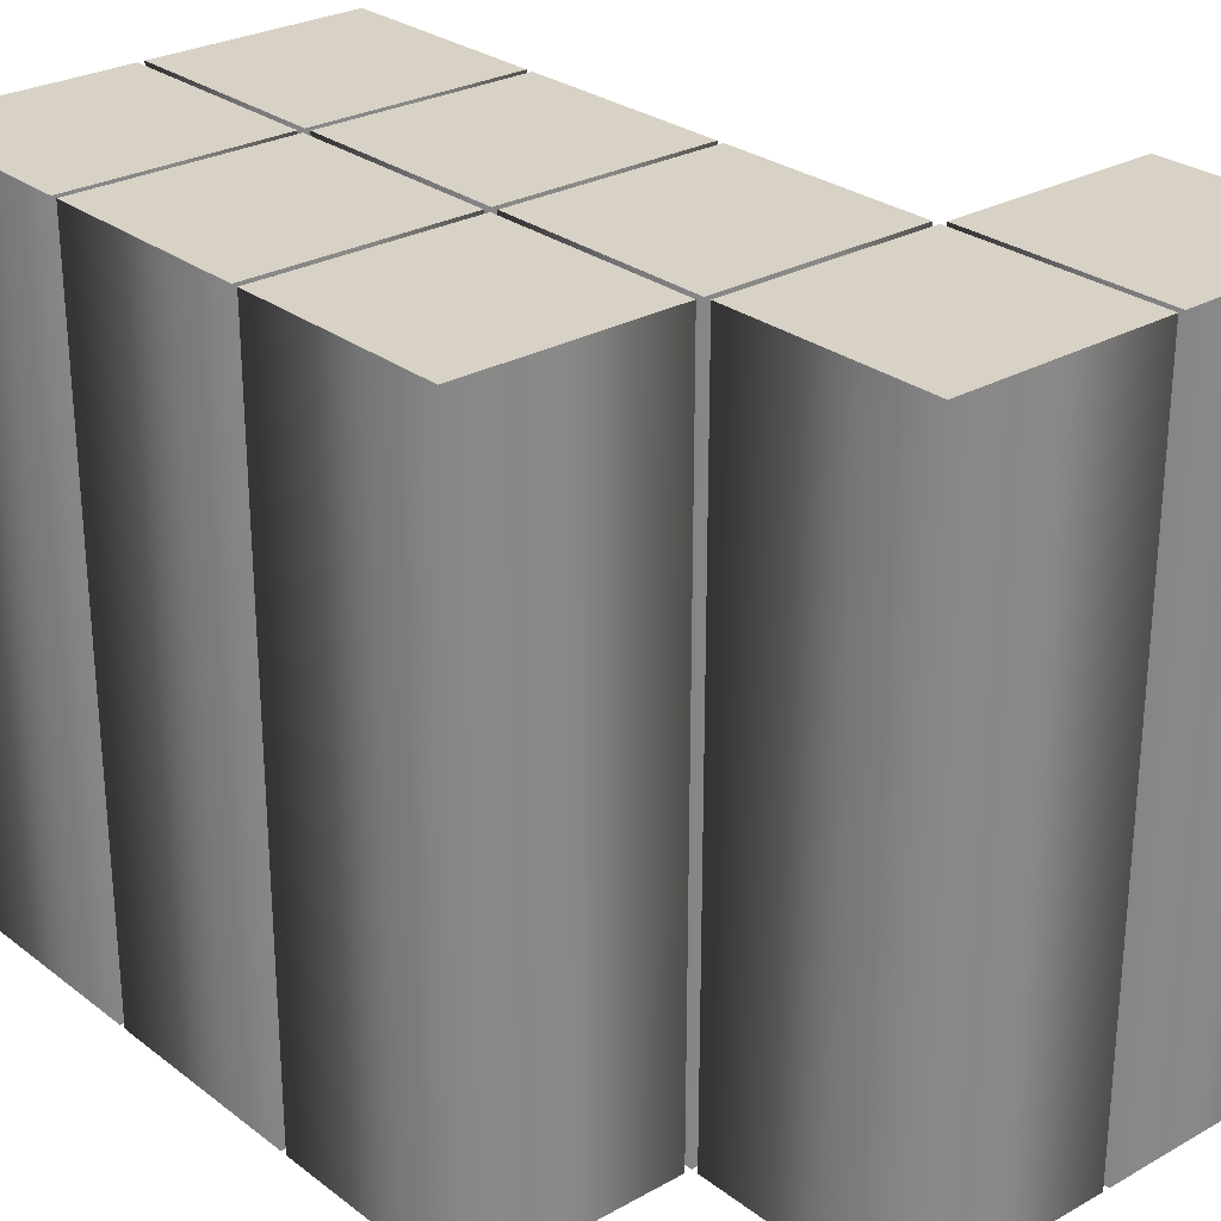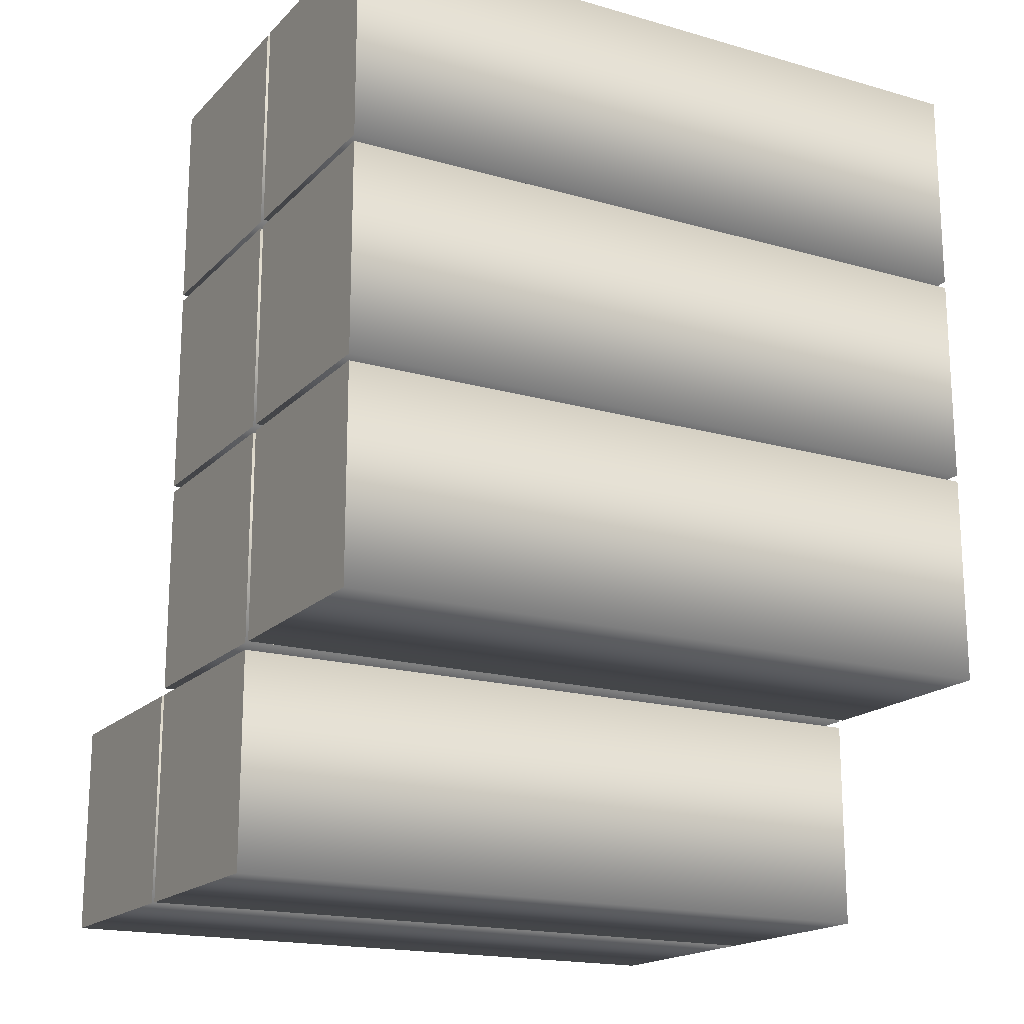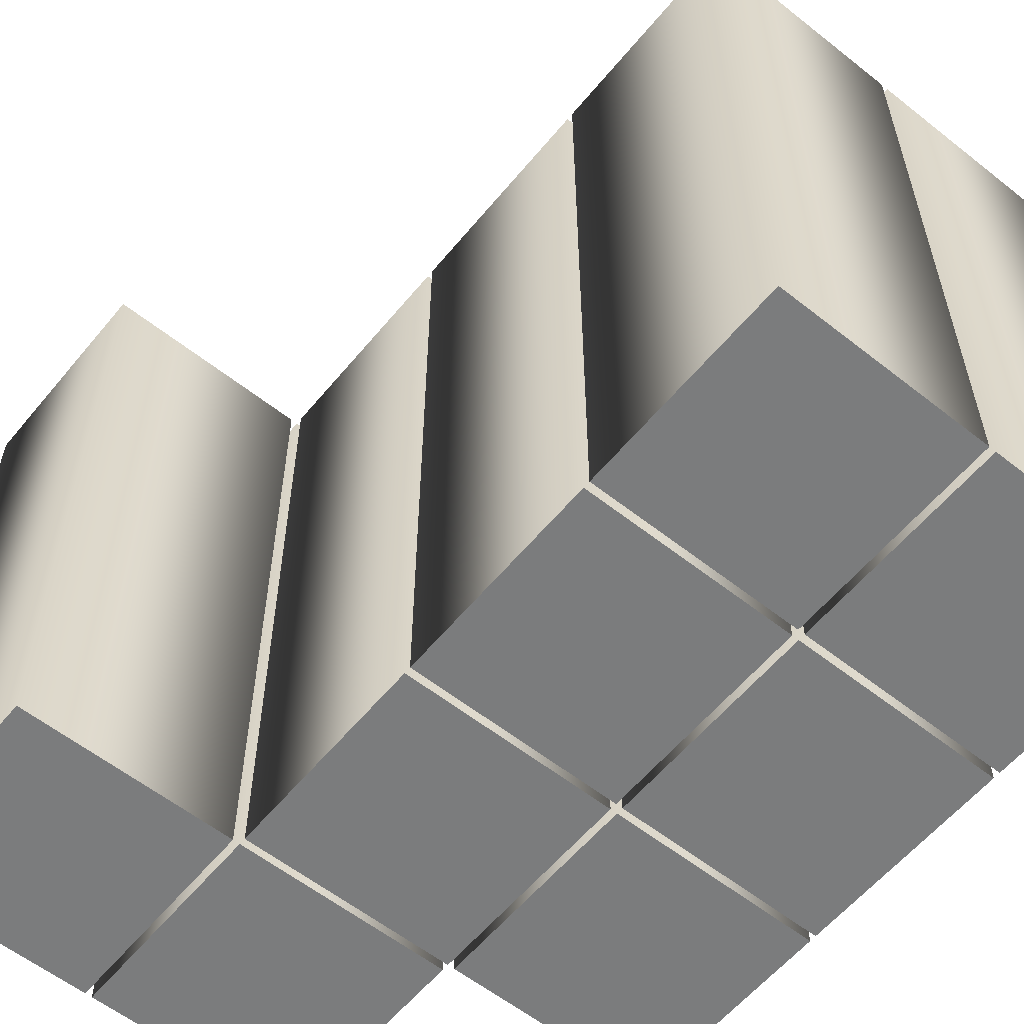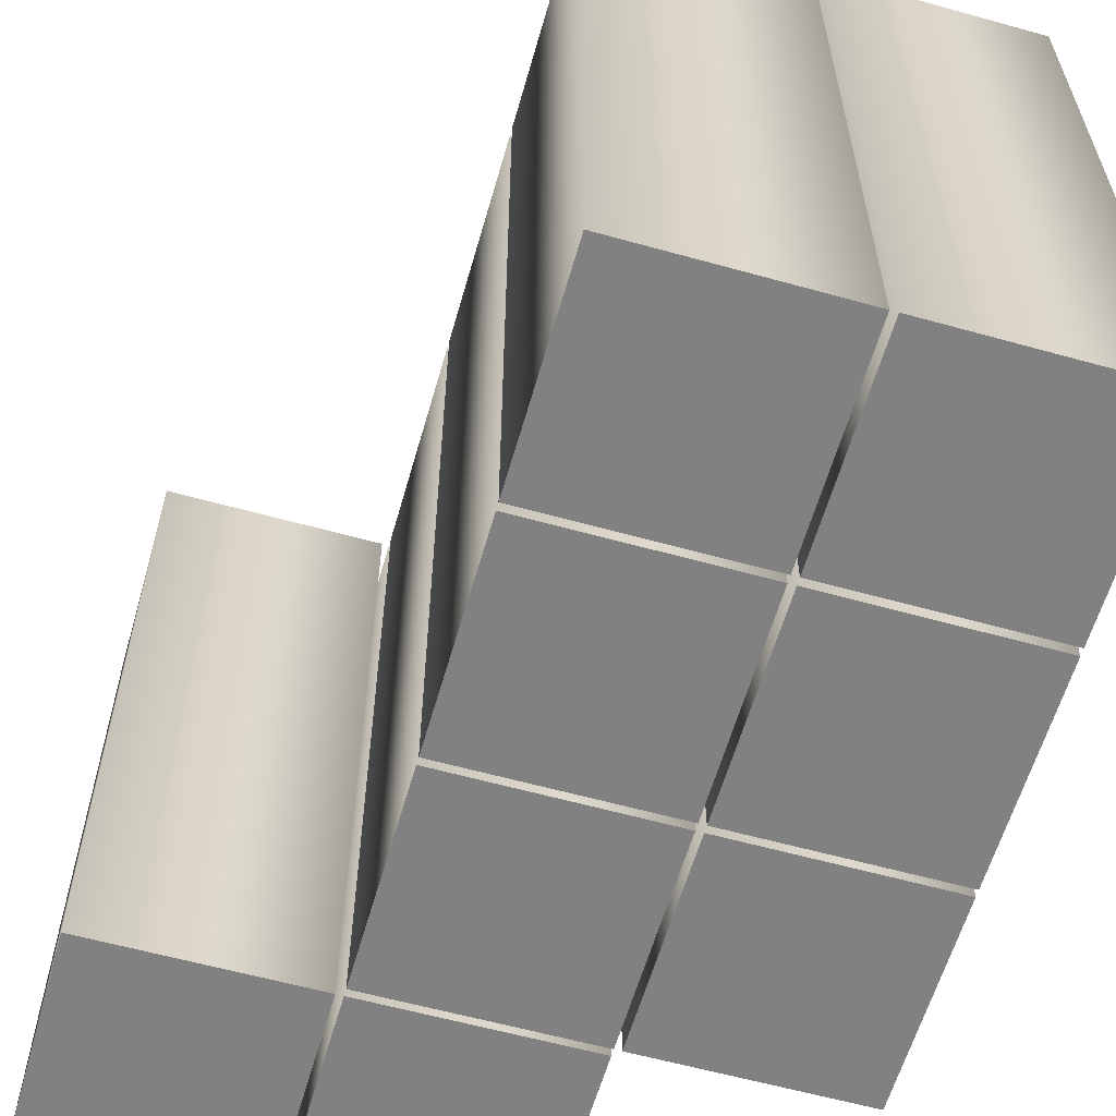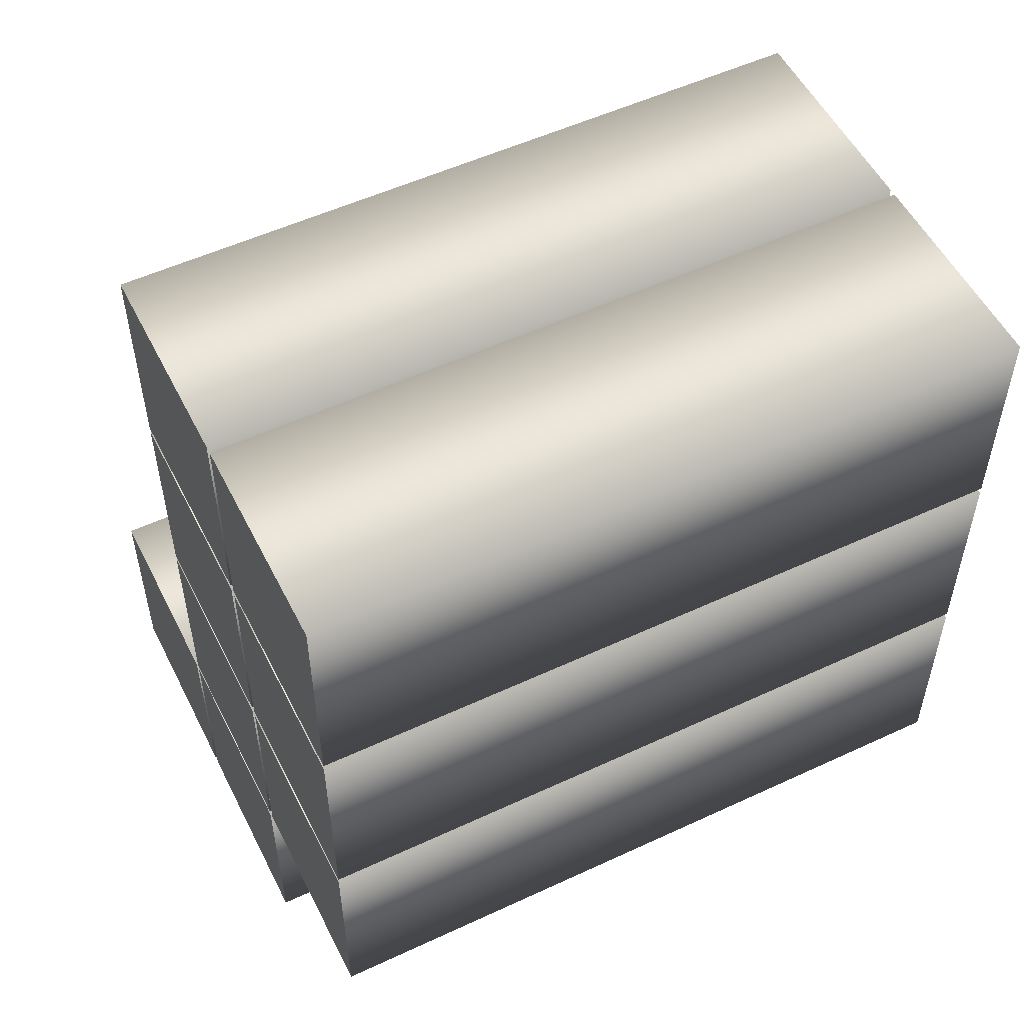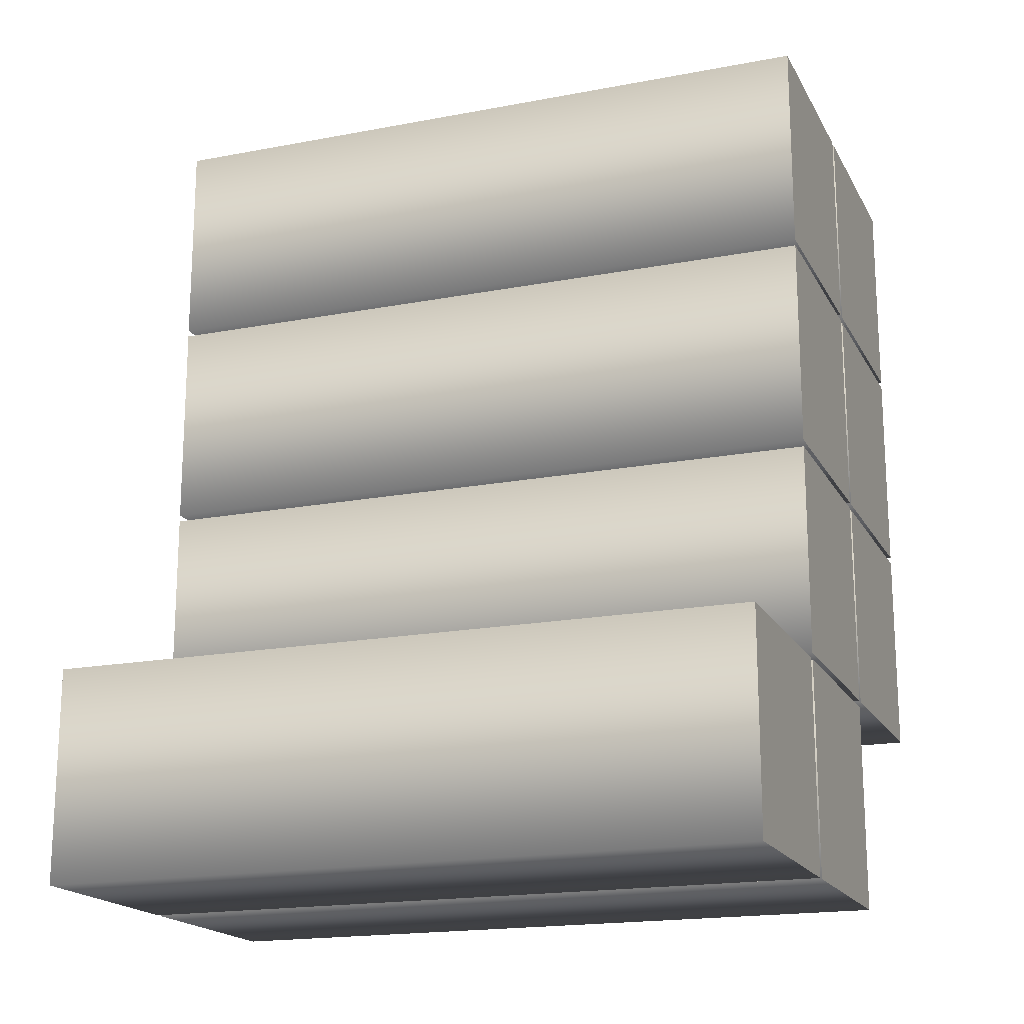
<metadata>
{"format":"obj","ext":"obj","renderer":"f3d","projection":"perspective","resolution":1024,"background":"white","views":[{"elev":27.4,"azim":-40.8,"up":"+Z"},{"elev":-17.9,"azim":-119.2,"up":"+Y"},{"elev":-58.7,"azim":140.8,"up":"+Z"},{"elev":-60.4,"azim":164.1,"up":"+Z"},{"elev":53.6,"azim":-116.4,"up":"+Y"},{"elev":-18.1,"azim":110.4,"up":"+Y"}]}
</metadata>
<code>
o '
v 0.1898 0.1879 -0.1
v 0.2505 0.1879 -0.1
v 0.2505 0.2485 -0.1
v 0.1898 0.2485 -0.1
v 0.3151 -0 -0.1
v 0.3757 -0 -0.1
v 0.3757 0.06066 -0.1
v 0.3151 0.06066 -0.1
v 0.2524 -0 -0.1
v 0.3131 -0 -0.1
v 0.3131 0.06066 -0.1
v 0.2524 0.06066 -0.1
v 0.2524 0.06262 -0.1
v 0.3131 0.06262 -0.1
v 0.3131 0.1233 -0.1
v 0.2524 0.1233 -0.1
v 0.1898 0.06262 -0.1
v 0.2505 0.06262 -0.1
v 0.2505 0.1233 -0.1
v 0.1898 0.1233 -0.1
v 0.2524 0.1252 -0.1
v 0.3131 0.1252 -0.1
v 0.3131 0.1859 -0.1
v 0.2524 0.1859 -0.1
v 0.1898 0.1252 -0.1
v 0.2505 0.1252 -0.1
v 0.2505 0.1859 -0.1
v 0.1898 0.1859 -0.1
v 0.2524 0.1879 -0.1
v 0.3131 0.1879 -0.1
v 0.3131 0.2485 -0.1
v 0.2524 0.2485 -0.1
v 0.1898 0.1879 0.1
v 0.2505 0.1879 0.1
v 0.2505 0.2485 0.1
v 0.1898 0.2485 0.1
v 0.3151 0 0.1
v 0.3757 0 0.1
v 0.3757 0.06066 0.1
v 0.3151 0.06066 0.1
v 0.2524 0 0.1
v 0.3131 0 0.1
v 0.3131 0.06066 0.1
v 0.2524 0.06066 0.1
v 0.2524 0.06262 0.1
v 0.3131 0.06262 0.1
v 0.3131 0.1233 0.1
v 0.2524 0.1233 0.1
v 0.1898 0.06262 0.1
v 0.2505 0.06262 0.1
v 0.2505 0.1233 0.1
v 0.1898 0.1233 0.1
v 0.2524 0.1252 0.1
v 0.3131 0.1252 0.1
v 0.3131 0.1859 0.1
v 0.2524 0.1859 0.1
v 0.1898 0.1252 0.1
v 0.2505 0.1252 0.1
v 0.2505 0.1859 0.1
v 0.1898 0.1859 0.1
v 0.2524 0.1879 0.1
v 0.3131 0.1879 0.1
v 0.3131 0.2485 0.1
v 0.2524 0.2485 0.1
v 0.3151 0 0.1
v 0.3151 -0 -0.1
v 0.3757 0 0.1
v 0.3757 -0 -0.1
v 0.3757 0.06066 0.1
v 0.3757 0.06066 -0.1
v 0.3151 0.06066 0.1
v 0.3151 0.06066 -0.1
v 0.2524 0 0.1
v 0.2524 -0 -0.1
v 0.3131 0 0.1
v 0.3131 -0 -0.1
v 0.3131 0.06066 0.1
v 0.3131 0.06066 -0.1
v 0.2524 0.06066 0.1
v 0.2524 0.06066 -0.1
v 0.2524 0.06262 0.1
v 0.2524 0.06262 -0.1
v 0.3131 0.06262 0.1
v 0.3131 0.06262 -0.1
v 0.3131 0.1233 0.1
v 0.3131 0.1233 -0.1
v 0.2524 0.1233 0.1
v 0.2524 0.1233 -0.1
v 0.1898 0.06262 0.1
v 0.1898 0.06262 -0.1
v 0.2505 0.06262 0.1
v 0.2505 0.06262 -0.1
v 0.2505 0.1233 0.1
v 0.2505 0.1233 -0.1
v 0.1898 0.1233 0.1
v 0.1898 0.1233 -0.1
v 0.2524 0.1252 0.1
v 0.2524 0.1252 -0.1
v 0.3131 0.1252 0.1
v 0.3131 0.1252 -0.1
v 0.3131 0.1859 0.1
v 0.3131 0.1859 -0.1
v 0.2524 0.1859 0.1
v 0.2524 0.1859 -0.1
v 0.1898 0.1252 0.1
v 0.1898 0.1252 -0.1
v 0.2505 0.1252 0.1
v 0.2505 0.1252 -0.1
v 0.2505 0.1859 0.1
v 0.2505 0.1859 -0.1
v 0.1898 0.1859 0.1
v 0.1898 0.1859 -0.1
v 0.2524 0.1879 0.1
v 0.2524 0.1879 -0.1
v 0.3131 0.1879 0.1
v 0.3131 0.1879 -0.1
v 0.3131 0.2485 0.1
v 0.3131 0.2485 -0.1
v 0.2524 0.2485 0.1
v 0.2524 0.2485 -0.1
v 0.1898 0.1879 0.1
v 0.1898 0.1879 -0.1
v 0.2505 0.1879 0.1
v 0.2505 0.1879 -0.1
v 0.2505 0.2485 0.1
v 0.2505 0.2485 -0.1
v 0.1898 0.2485 0.1
v 0.1898 0.2485 -0.1
f 6 8 7
f 6 5 8
f 10 12 11
f 10 9 12
f 14 16 15
f 14 13 16
f 18 20 19
f 18 17 20
f 22 24 23
f 22 21 24
f 26 28 27
f 26 25 28
f 30 32 31
f 30 29 32
f 2 4 3
f 2 1 4
f 38 39 40
f 38 40 37
f 42 43 44
f 42 44 41
f 46 47 48
f 46 48 45
f 50 51 52
f 50 52 49
f 54 55 56
f 54 56 53
f 58 59 60
f 58 60 57
f 62 63 64
f 62 64 61
f 34 35 36
f 34 36 33
f 66 68 67 65
f 68 70 69 67
f 70 72 71 69
f 72 66 65 71
f 74 76 75 73
f 76 78 77 75
f 78 80 79 77
f 80 74 73 79
f 82 84 83 81
f 84 86 85 83
f 86 88 87 85
f 88 82 81 87
f 90 92 91 89
f 92 94 93 91
f 94 96 95 93
f 96 90 89 95
f 98 100 99 97
f 100 102 101 99
f 102 104 103 101
f 104 98 97 103
f 106 108 107 105
f 108 110 109 107
f 110 112 111 109
f 112 106 105 111
f 114 116 115 113
f 116 118 117 115
f 118 120 119 117
f 120 114 113 119
f 122 124 123 121
f 124 126 125 123
f 126 128 127 125
f 128 122 121 127

</code>
